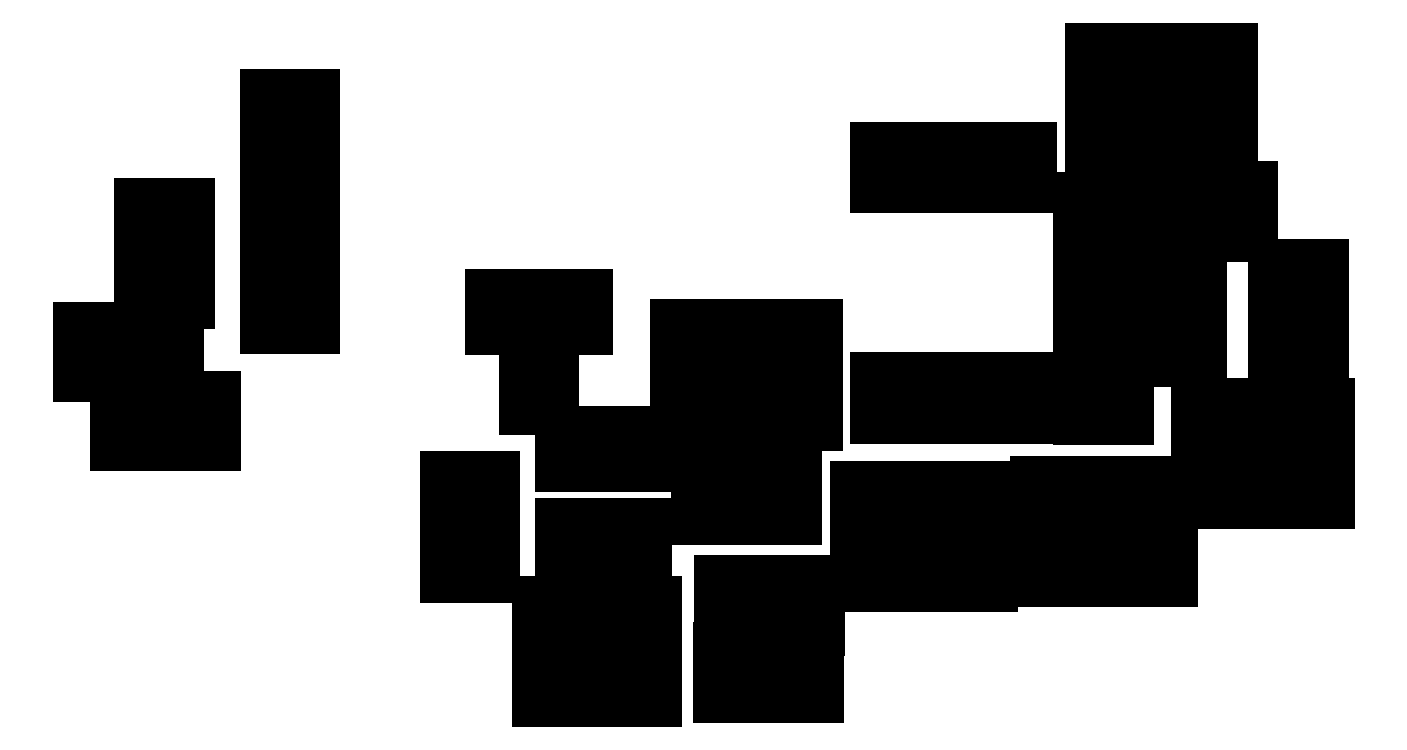
<metadata>
{"format":"dxf","ext":"dxf","renderer":"ezdxf+matplotlib","layout":"modelspace","background":"white","min_lineweight":24,"dpi":150}
</metadata>
<code>
0
SECTION
2
ENTITIES
0
LINE
8
BLACK
10
6.132
20
-3.851
11
6.077
21
-3.851
0
LINE
8
BLACK
10
6.077
20
-3.851
11
6.077
21
-3.816
0
LINE
8
BLACK
10
6.077
20
-3.816
11
6.132
21
-3.816
0
LINE
8
BLACK
10
6.132
20
-3.816
11
6.132
21
-3.851
0
LINE
8
BLACK
10
6.207
20
-3.851
11
6.152
21
-3.851
0
LINE
8
BLACK
10
6.152
20
-3.851
11
6.152
21
-3.816
0
LINE
8
BLACK
10
6.152
20
-3.816
11
6.207
21
-3.816
0
LINE
8
BLACK
10
6.207
20
-3.816
11
6.207
21
-3.851
0
LINE
8
BLACK
10
6.384
20
-3.847
11
6.349
21
-3.847
0
LINE
8
BLACK
10
6.349
20
-3.847
11
6.349
21
-3.792
0
LINE
8
BLACK
10
6.349
20
-3.792
11
6.384
21
-3.792
0
LINE
8
BLACK
10
6.384
20
-3.792
11
6.384
21
-3.847
0
LINE
8
BLACK
10
6.309
20
-3.847
11
6.274
21
-3.847
0
LINE
8
BLACK
10
6.274
20
-3.847
11
6.274
21
-3.792
0
LINE
8
BLACK
10
6.274
20
-3.792
11
6.309
21
-3.792
0
LINE
8
BLACK
10
6.309
20
-3.792
11
6.309
21
-3.847
0
LINE
8
BLACK
10
6.207
20
-3.776
11
6.152
21
-3.776
0
LINE
8
BLACK
10
6.152
20
-3.776
11
6.152
21
-3.741
0
LINE
8
BLACK
10
6.152
20
-3.741
11
6.207
21
-3.741
0
LINE
8
BLACK
10
6.207
20
-3.741
11
6.207
21
-3.776
0
LINE
8
BLACK
10
6.132
20
-3.776
11
6.077
21
-3.776
0
LINE
8
BLACK
10
6.077
20
-3.776
11
6.077
21
-3.741
0
LINE
8
BLACK
10
6.077
20
-3.741
11
6.132
21
-3.741
0
LINE
8
BLACK
10
6.132
20
-3.741
11
6.132
21
-3.776
0
LINE
8
BLACK
10
6.385
20
-3.774
11
6.35
21
-3.774
0
LINE
8
BLACK
10
6.35
20
-3.774
11
6.35
21
-3.719
0
LINE
8
BLACK
10
6.35
20
-3.719
11
6.385
21
-3.719
0
LINE
8
BLACK
10
6.385
20
-3.719
11
6.385
21
-3.774
0
LINE
8
BLACK
10
6.31
20
-3.774
11
6.275
21
-3.774
0
LINE
8
BLACK
10
6.275
20
-3.774
11
6.275
21
-3.719
0
LINE
8
BLACK
10
6.275
20
-3.719
11
6.31
21
-3.719
0
LINE
8
BLACK
10
6.31
20
-3.719
11
6.31
21
-3.774
0
LINE
8
BLACK
10
6.477
20
-3.726
11
6.422
21
-3.726
0
LINE
8
BLACK
10
6.422
20
-3.726
11
6.422
21
-3.691
0
LINE
8
BLACK
10
6.422
20
-3.691
11
6.477
21
-3.691
0
LINE
8
BLACK
10
6.477
20
-3.691
11
6.477
21
-3.726
0
LINE
8
BLACK
10
6.572
20
-3.726
11
6.517
21
-3.726
0
LINE
8
BLACK
10
6.517
20
-3.726
11
6.517
21
-3.691
0
LINE
8
BLACK
10
6.517
20
-3.691
11
6.572
21
-3.691
0
LINE
8
BLACK
10
6.572
20
-3.691
11
6.572
21
-3.726
0
LINE
8
BLACK
10
6.672
20
-3.721
11
6.617
21
-3.721
0
LINE
8
BLACK
10
6.617
20
-3.721
11
6.617
21
-3.686
0
LINE
8
BLACK
10
6.617
20
-3.686
11
6.672
21
-3.686
0
LINE
8
BLACK
10
6.672
20
-3.686
11
6.672
21
-3.721
0
LINE
8
BLACK
10
6.767
20
-3.721
11
6.712
21
-3.721
0
LINE
8
BLACK
10
6.712
20
-3.721
11
6.712
21
-3.686
0
LINE
8
BLACK
10
6.712
20
-3.686
11
6.767
21
-3.686
0
LINE
8
BLACK
10
6.767
20
-3.686
11
6.767
21
-3.721
0
LINE
8
BLACK
10
6.032
20
-3.716
11
5.977
21
-3.716
0
LINE
8
BLACK
10
5.977
20
-3.716
11
5.977
21
-3.681
0
LINE
8
BLACK
10
5.977
20
-3.681
11
6.032
21
-3.681
0
LINE
8
BLACK
10
6.032
20
-3.681
11
6.032
21
-3.716
0
LINE
8
BLACK
10
6.122
20
-3.696
11
6.103
21
-3.696
0
LINE
8
BLACK
10
6.103
20
-3.696
11
6.103
21
-3.657
0
LINE
8
BLACK
10
6.103
20
-3.657
11
6.122
21
-3.657
0
LINE
8
BLACK
10
6.122
20
-3.657
11
6.122
21
-3.696
0
LINE
8
BLACK
10
6.16
20
-3.696
11
6.14
21
-3.696
0
LINE
8
BLACK
10
6.14
20
-3.696
11
6.14
21
-3.657
0
LINE
8
BLACK
10
6.14
20
-3.657
11
6.16
21
-3.657
0
LINE
8
BLACK
10
6.16
20
-3.657
11
6.16
21
-3.696
0
LINE
8
BLACK
10
6.197
20
-3.696
11
6.178
21
-3.696
0
LINE
8
BLACK
10
6.178
20
-3.696
11
6.178
21
-3.657
0
LINE
8
BLACK
10
6.178
20
-3.657
11
6.197
21
-3.657
0
LINE
8
BLACK
10
6.197
20
-3.657
11
6.197
21
-3.696
0
LINE
8
BLACK
10
6.285
20
-3.654
11
6.25
21
-3.654
0
LINE
8
BLACK
10
6.25
20
-3.654
11
6.25
21
-3.599
0
LINE
8
BLACK
10
6.25
20
-3.599
11
6.285
21
-3.599
0
LINE
8
BLACK
10
6.285
20
-3.599
11
6.285
21
-3.654
0
LINE
8
BLACK
10
6.36
20
-3.654
11
6.325
21
-3.654
0
LINE
8
BLACK
10
6.325
20
-3.654
11
6.325
21
-3.599
0
LINE
8
BLACK
10
6.325
20
-3.599
11
6.36
21
-3.599
0
LINE
8
BLACK
10
6.36
20
-3.599
11
6.36
21
-3.654
0
LINE
8
BLACK
10
6.477
20
-3.651
11
6.422
21
-3.651
0
LINE
8
BLACK
10
6.422
20
-3.651
11
6.422
21
-3.616
0
LINE
8
BLACK
10
6.422
20
-3.616
11
6.477
21
-3.616
0
LINE
8
BLACK
10
6.477
20
-3.616
11
6.477
21
-3.651
0
LINE
8
BLACK
10
6.572
20
-3.651
11
6.517
21
-3.651
0
LINE
8
BLACK
10
6.517
20
-3.651
11
6.517
21
-3.616
0
LINE
8
BLACK
10
6.517
20
-3.616
11
6.572
21
-3.616
0
LINE
8
BLACK
10
6.572
20
-3.616
11
6.572
21
-3.651
0
LINE
8
BLACK
10
6.767
20
-3.646
11
6.712
21
-3.646
0
LINE
8
BLACK
10
6.712
20
-3.646
11
6.712
21
-3.611
0
LINE
8
BLACK
10
6.712
20
-3.611
11
6.767
21
-3.611
0
LINE
8
BLACK
10
6.767
20
-3.611
11
6.767
21
-3.646
0
LINE
8
BLACK
10
6.672
20
-3.646
11
6.617
21
-3.646
0
LINE
8
BLACK
10
6.617
20
-3.646
11
6.617
21
-3.611
0
LINE
8
BLACK
10
6.617
20
-3.611
11
6.672
21
-3.611
0
LINE
8
BLACK
10
6.672
20
-3.611
11
6.672
21
-3.646
0
LINE
8
BLACK
10
6.032
20
-3.641
11
5.977
21
-3.641
0
LINE
8
BLACK
10
5.977
20
-3.641
11
5.977
21
-3.606
0
LINE
8
BLACK
10
5.977
20
-3.606
11
6.032
21
-3.606
0
LINE
8
BLACK
10
6.032
20
-3.606
11
6.032
21
-3.641
0
LINE
8
BLACK
10
6.937
20
-3.636
11
6.882
21
-3.636
0
LINE
8
BLACK
10
6.882
20
-3.636
11
6.882
21
-3.601
0
LINE
8
BLACK
10
6.882
20
-3.601
11
6.937
21
-3.601
0
LINE
8
BLACK
10
6.937
20
-3.601
11
6.937
21
-3.636
0
LINE
8
BLACK
10
6.847
20
-3.636
11
6.792
21
-3.636
0
LINE
8
BLACK
10
6.792
20
-3.636
11
6.792
21
-3.601
0
LINE
8
BLACK
10
6.792
20
-3.601
11
6.847
21
-3.601
0
LINE
8
BLACK
10
6.847
20
-3.601
11
6.847
21
-3.636
0
LINE
8
BLACK
10
6.197
20
-3.596
11
6.178
21
-3.596
0
LINE
8
BLACK
10
6.178
20
-3.596
11
6.178
21
-3.557
0
LINE
8
BLACK
10
6.178
20
-3.557
11
6.197
21
-3.557
0
LINE
8
BLACK
10
6.197
20
-3.557
11
6.197
21
-3.596
0
LINE
8
BLACK
10
6.122
20
-3.596
11
6.102
21
-3.596
0
LINE
8
BLACK
10
6.102
20
-3.596
11
6.102
21
-3.557
0
LINE
8
BLACK
10
6.102
20
-3.557
11
6.122
21
-3.557
0
LINE
8
BLACK
10
6.122
20
-3.557
11
6.122
21
-3.596
0
LINE
8
BLACK
10
6.16
20
-3.596
11
6.14
21
-3.596
0
LINE
8
BLACK
10
6.14
20
-3.596
11
6.14
21
-3.557
0
LINE
8
BLACK
10
6.14
20
-3.557
11
6.16
21
-3.557
0
LINE
8
BLACK
10
6.16
20
-3.557
11
6.16
21
-3.596
0
LINE
8
BLACK
10
5.73
20
-3.574
11
5.695
21
-3.574
0
LINE
8
BLACK
10
5.695
20
-3.574
11
5.695
21
-3.519
0
LINE
8
BLACK
10
5.695
20
-3.519
11
5.73
21
-3.519
0
LINE
8
BLACK
10
5.73
20
-3.519
11
5.73
21
-3.574
0
LINE
8
BLACK
10
5.655
20
-3.574
11
5.62
21
-3.574
0
LINE
8
BLACK
10
5.62
20
-3.574
11
5.62
21
-3.519
0
LINE
8
BLACK
10
5.62
20
-3.519
11
5.655
21
-3.519
0
LINE
8
BLACK
10
5.655
20
-3.519
11
5.655
21
-3.574
0
LINE
8
BLACK
10
6.937
20
-3.561
11
6.882
21
-3.561
0
LINE
8
BLACK
10
6.882
20
-3.561
11
6.882
21
-3.526
0
LINE
8
BLACK
10
6.882
20
-3.526
11
6.937
21
-3.526
0
LINE
8
BLACK
10
6.937
20
-3.526
11
6.937
21
-3.561
0
LINE
8
BLACK
10
6.847
20
-3.561
11
6.792
21
-3.561
0
LINE
8
BLACK
10
6.792
20
-3.561
11
6.792
21
-3.526
0
LINE
8
BLACK
10
6.792
20
-3.526
11
6.847
21
-3.526
0
LINE
8
BLACK
10
6.847
20
-3.526
11
6.847
21
-3.561
0
LINE
8
BLACK
10
6.382
20
-3.551
11
6.327
21
-3.551
0
LINE
8
BLACK
10
6.327
20
-3.551
11
6.327
21
-3.516
0
LINE
8
BLACK
10
6.327
20
-3.516
11
6.382
21
-3.516
0
LINE
8
BLACK
10
6.382
20
-3.516
11
6.382
21
-3.551
0
LINE
8
BLACK
10
6.282
20
-3.551
11
6.227
21
-3.551
0
LINE
8
BLACK
10
6.227
20
-3.551
11
6.227
21
-3.516
0
LINE
8
BLACK
10
6.227
20
-3.516
11
6.282
21
-3.516
0
LINE
8
BLACK
10
6.282
20
-3.516
11
6.282
21
-3.551
0
LINE
8
BLACK
10
6.719
20
-3.545
11
6.664
21
-3.545
0
LINE
8
BLACK
10
6.664
20
-3.545
11
6.664
21
-3.51
0
LINE
8
BLACK
10
6.664
20
-3.51
11
6.719
21
-3.51
0
LINE
8
BLACK
10
6.719
20
-3.51
11
6.719
21
-3.545
0
LINE
8
BLACK
10
6.565
20
-3.544
11
6.545
21
-3.544
0
LINE
8
BLACK
10
6.545
20
-3.544
11
6.545
21
-3.499
0
LINE
8
BLACK
10
6.545
20
-3.499
11
6.565
21
-3.499
0
LINE
8
BLACK
10
6.565
20
-3.499
11
6.565
21
-3.544
0
LINE
8
BLACK
10
6.615
20
-3.544
11
6.595
21
-3.544
0
LINE
8
BLACK
10
6.595
20
-3.544
11
6.595
21
-3.499
0
LINE
8
BLACK
10
6.595
20
-3.499
11
6.615
21
-3.499
0
LINE
8
BLACK
10
6.615
20
-3.499
11
6.615
21
-3.544
0
LINE
8
BLACK
10
6.515
20
-3.544
11
6.495
21
-3.544
0
LINE
8
BLACK
10
6.495
20
-3.544
11
6.495
21
-3.499
0
LINE
8
BLACK
10
6.495
20
-3.499
11
6.515
21
-3.499
0
LINE
8
BLACK
10
6.515
20
-3.499
11
6.515
21
-3.544
0
LINE
8
BLACK
10
6.465
20
-3.544
11
6.445
21
-3.544
0
LINE
8
BLACK
10
6.445
20
-3.544
11
6.445
21
-3.499
0
LINE
8
BLACK
10
6.445
20
-3.499
11
6.465
21
-3.499
0
LINE
8
BLACK
10
6.465
20
-3.499
11
6.465
21
-3.544
0
LINE
8
BLACK
10
6.096
20
-3.534
11
6.064
21
-3.534
0
LINE
8
BLACK
10
6.064
20
-3.534
11
6.064
21
-3.495
0
LINE
8
BLACK
10
6.064
20
-3.495
11
6.096
21
-3.495
0
LINE
8
BLACK
10
6.096
20
-3.495
11
6.096
21
-3.534
0
LINE
8
BLACK
10
5.689
20
-3.499
11
5.654
21
-3.499
0
LINE
8
BLACK
10
5.654
20
-3.499
11
5.654
21
-3.444
0
LINE
8
BLACK
10
5.654
20
-3.444
11
5.689
21
-3.444
0
LINE
8
BLACK
10
5.689
20
-3.444
11
5.689
21
-3.499
0
LINE
8
BLACK
10
5.614
20
-3.499
11
5.579
21
-3.499
0
LINE
8
BLACK
10
5.579
20
-3.499
11
5.579
21
-3.444
0
LINE
8
BLACK
10
5.579
20
-3.444
11
5.614
21
-3.444
0
LINE
8
BLACK
10
5.614
20
-3.444
11
5.614
21
-3.499
0
LINE
8
BLACK
10
6.931
20
-3.486
11
6.876
21
-3.486
0
LINE
8
BLACK
10
6.876
20
-3.486
11
6.876
21
-3.451
0
LINE
8
BLACK
10
6.876
20
-3.451
11
6.931
21
-3.451
0
LINE
8
BLACK
10
6.931
20
-3.451
11
6.931
21
-3.486
0
LINE
8
BLACK
10
6.799
20
-3.482
11
6.744
21
-3.482
0
LINE
8
BLACK
10
6.744
20
-3.482
11
6.744
21
-3.447
0
LINE
8
BLACK
10
6.744
20
-3.447
11
6.799
21
-3.447
0
LINE
8
BLACK
10
6.799
20
-3.447
11
6.799
21
-3.482
0
LINE
8
BLACK
10
6.382
20
-3.476
11
6.327
21
-3.476
0
LINE
8
BLACK
10
6.327
20
-3.476
11
6.327
21
-3.441
0
LINE
8
BLACK
10
6.327
20
-3.441
11
6.382
21
-3.441
0
LINE
8
BLACK
10
6.382
20
-3.441
11
6.382
21
-3.476
0
LINE
8
BLACK
10
6.282
20
-3.476
11
6.227
21
-3.476
0
LINE
8
BLACK
10
6.227
20
-3.476
11
6.227
21
-3.441
0
LINE
8
BLACK
10
6.227
20
-3.441
11
6.282
21
-3.441
0
LINE
8
BLACK
10
6.282
20
-3.441
11
6.282
21
-3.476
0
LINE
8
BLACK
10
6.719
20
-3.47
11
6.664
21
-3.47
0
LINE
8
BLACK
10
6.664
20
-3.47
11
6.664
21
-3.435
0
LINE
8
BLACK
10
6.664
20
-3.435
11
6.719
21
-3.435
0
LINE
8
BLACK
10
6.719
20
-3.435
11
6.719
21
-3.47
0
LINE
8
BLACK
10
6.133
20
-3.448
11
6.102
21
-3.448
0
LINE
8
BLACK
10
6.102
20
-3.448
11
6.102
21
-3.408
0
LINE
8
BLACK
10
6.102
20
-3.408
11
6.133
21
-3.408
0
LINE
8
BLACK
10
6.133
20
-3.408
11
6.133
21
-3.448
0
LINE
8
BLACK
10
6.058
20
-3.448
11
6.027
21
-3.448
0
LINE
8
BLACK
10
6.027
20
-3.448
11
6.027
21
-3.408
0
LINE
8
BLACK
10
6.027
20
-3.408
11
6.058
21
-3.408
0
LINE
8
BLACK
10
6.058
20
-3.408
11
6.058
21
-3.448
0
LINE
8
BLACK
10
5.837
20
-3.446
11
5.782
21
-3.446
0
LINE
8
BLACK
10
5.782
20
-3.446
11
5.782
21
-3.411
0
LINE
8
BLACK
10
5.782
20
-3.411
11
5.837
21
-3.411
0
LINE
8
BLACK
10
5.837
20
-3.411
11
5.837
21
-3.446
0
LINE
8
BLACK
10
5.701
20
-3.42
11
5.646
21
-3.42
0
LINE
8
BLACK
10
5.646
20
-3.42
11
5.646
21
-3.385
0
LINE
8
BLACK
10
5.646
20
-3.385
11
5.701
21
-3.385
0
LINE
8
BLACK
10
5.701
20
-3.385
11
5.701
21
-3.42
0
LINE
8
BLACK
10
6.719
20
-3.413
11
6.664
21
-3.413
0
LINE
8
BLACK
10
6.664
20
-3.413
11
6.664
21
-3.378
0
LINE
8
BLACK
10
6.664
20
-3.378
11
6.719
21
-3.378
0
LINE
8
BLACK
10
6.719
20
-3.378
11
6.719
21
-3.413
0
LINE
8
BLACK
10
6.931
20
-3.411
11
6.876
21
-3.411
0
LINE
8
BLACK
10
6.876
20
-3.411
11
6.876
21
-3.376
0
LINE
8
BLACK
10
6.876
20
-3.376
11
6.931
21
-3.376
0
LINE
8
BLACK
10
6.931
20
-3.376
11
6.931
21
-3.411
0
LINE
8
BLACK
10
6.799
20
-3.407
11
6.744
21
-3.407
0
LINE
8
BLACK
10
6.744
20
-3.407
11
6.744
21
-3.372
0
LINE
8
BLACK
10
6.744
20
-3.372
11
6.799
21
-3.372
0
LINE
8
BLACK
10
6.799
20
-3.372
11
6.799
21
-3.407
0
LINE
8
BLACK
10
5.837
20
-3.371
11
5.782
21
-3.371
0
LINE
8
BLACK
10
5.782
20
-3.371
11
5.782
21
-3.336
0
LINE
8
BLACK
10
5.782
20
-3.336
11
5.837
21
-3.336
0
LINE
8
BLACK
10
5.837
20
-3.336
11
5.837
21
-3.371
0
LINE
8
BLACK
10
6.78
20
-3.347
11
6.745
21
-3.347
0
LINE
8
BLACK
10
6.745
20
-3.347
11
6.745
21
-3.292
0
LINE
8
BLACK
10
6.745
20
-3.292
11
6.78
21
-3.292
0
LINE
8
BLACK
10
6.78
20
-3.292
11
6.78
21
-3.347
0
LINE
8
BLACK
10
6.855
20
-3.347
11
6.82
21
-3.347
0
LINE
8
BLACK
10
6.82
20
-3.347
11
6.82
21
-3.292
0
LINE
8
BLACK
10
6.82
20
-3.292
11
6.855
21
-3.292
0
LINE
8
BLACK
10
6.855
20
-3.292
11
6.855
21
-3.347
0
LINE
8
BLACK
10
5.701
20
-3.345
11
5.646
21
-3.345
0
LINE
8
BLACK
10
5.646
20
-3.345
11
5.646
21
-3.31
0
LINE
8
BLACK
10
5.646
20
-3.31
11
5.701
21
-3.31
0
LINE
8
BLACK
10
5.701
20
-3.31
11
5.701
21
-3.345
0
LINE
8
BLACK
10
6.719
20
-3.338
11
6.664
21
-3.338
0
LINE
8
BLACK
10
6.664
20
-3.338
11
6.664
21
-3.303
0
LINE
8
BLACK
10
6.664
20
-3.303
11
6.719
21
-3.303
0
LINE
8
BLACK
10
6.719
20
-3.303
11
6.719
21
-3.338
0
LINE
8
BLACK
10
5.837
20
-3.301
11
5.782
21
-3.301
0
LINE
8
BLACK
10
5.782
20
-3.301
11
5.782
21
-3.266
0
LINE
8
BLACK
10
5.782
20
-3.266
11
5.837
21
-3.266
0
LINE
8
BLACK
10
5.837
20
-3.266
11
5.837
21
-3.301
0
LINE
8
BLACK
10
6.565
20
-3.294
11
6.545
21
-3.294
0
LINE
8
BLACK
10
6.545
20
-3.294
11
6.545
21
-3.249
0
LINE
8
BLACK
10
6.545
20
-3.249
11
6.565
21
-3.249
0
LINE
8
BLACK
10
6.565
20
-3.249
11
6.565
21
-3.294
0
LINE
8
BLACK
10
6.465
20
-3.294
11
6.445
21
-3.294
0
LINE
8
BLACK
10
6.445
20
-3.294
11
6.445
21
-3.249
0
LINE
8
BLACK
10
6.445
20
-3.249
11
6.465
21
-3.249
0
LINE
8
BLACK
10
6.465
20
-3.249
11
6.465
21
-3.294
0
LINE
8
BLACK
10
6.515
20
-3.294
11
6.495
21
-3.294
0
LINE
8
BLACK
10
6.495
20
-3.294
11
6.495
21
-3.249
0
LINE
8
BLACK
10
6.495
20
-3.249
11
6.515
21
-3.249
0
LINE
8
BLACK
10
6.515
20
-3.249
11
6.515
21
-3.294
0
LINE
8
BLACK
10
6.615
20
-3.294
11
6.595
21
-3.294
0
LINE
8
BLACK
10
6.595
20
-3.294
11
6.595
21
-3.249
0
LINE
8
BLACK
10
6.595
20
-3.249
11
6.615
21
-3.249
0
LINE
8
BLACK
10
6.615
20
-3.249
11
6.615
21
-3.294
0
LINE
8
BLACK
10
6.732
20
-3.251
11
6.677
21
-3.251
0
LINE
8
BLACK
10
6.677
20
-3.251
11
6.677
21
-3.216
0
LINE
8
BLACK
10
6.677
20
-3.216
11
6.732
21
-3.216
0
LINE
8
BLACK
10
6.732
20
-3.216
11
6.732
21
-3.251
0
LINE
8
BLACK
10
6.832
20
-3.251
11
6.777
21
-3.251
0
LINE
8
BLACK
10
6.777
20
-3.251
11
6.777
21
-3.216
0
LINE
8
BLACK
10
6.777
20
-3.216
11
6.832
21
-3.216
0
LINE
8
BLACK
10
6.832
20
-3.216
11
6.832
21
-3.251
0
LINE
8
BLACK
10
5.837
20
-3.226
11
5.782
21
-3.226
0
LINE
8
BLACK
10
5.782
20
-3.226
11
5.782
21
-3.191
0
LINE
8
BLACK
10
5.782
20
-3.191
11
5.837
21
-3.191
0
LINE
8
BLACK
10
5.837
20
-3.191
11
5.837
21
-3.226
0
LINE
8
BLACK
10
6.732
20
-3.176
11
6.677
21
-3.176
0
LINE
8
BLACK
10
6.677
20
-3.176
11
6.677
21
-3.141
0
LINE
8
BLACK
10
6.677
20
-3.141
11
6.732
21
-3.141
0
LINE
8
BLACK
10
6.732
20
-3.141
11
6.732
21
-3.176
0
LINE
8
BLACK
10
6.832
20
-3.176
11
6.777
21
-3.176
0
LINE
8
BLACK
10
6.777
20
-3.176
11
6.777
21
-3.141
0
LINE
8
BLACK
10
6.777
20
-3.141
11
6.832
21
-3.141
0
LINE
8
BLACK
10
6.832
20
-3.141
11
6.832
21
-3.176
0
ENDSEC
0
EOF

</code>
